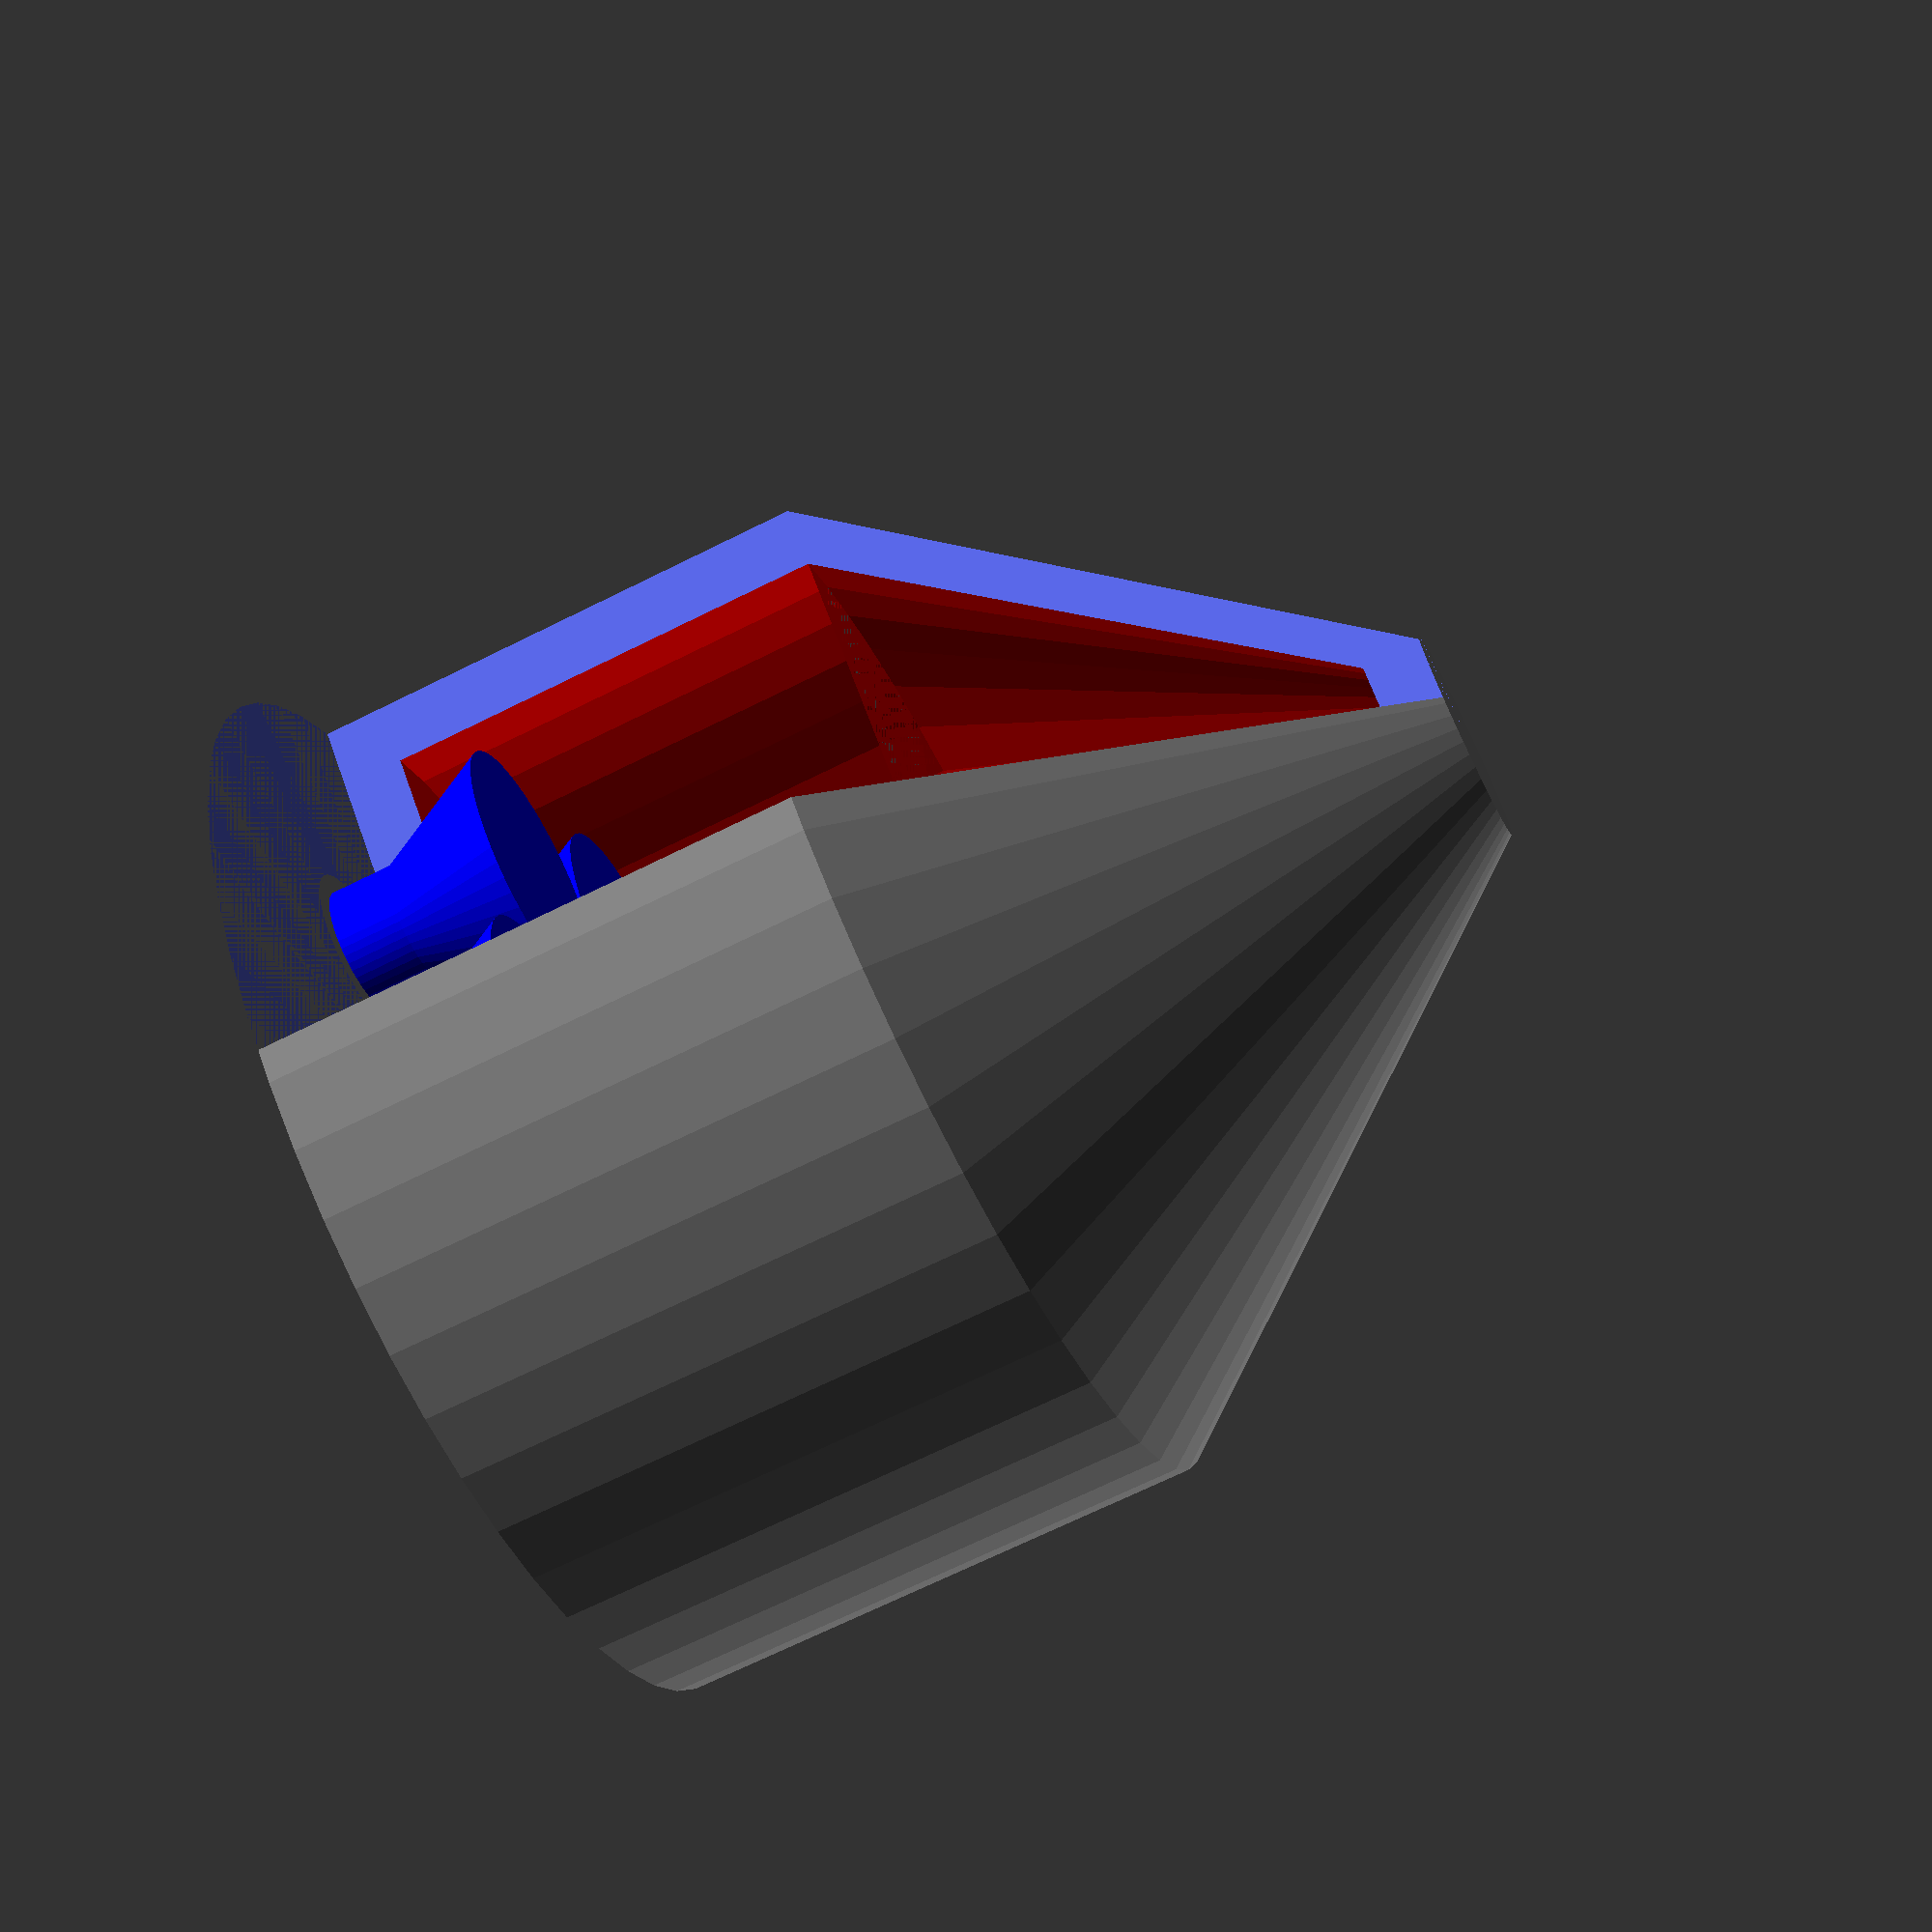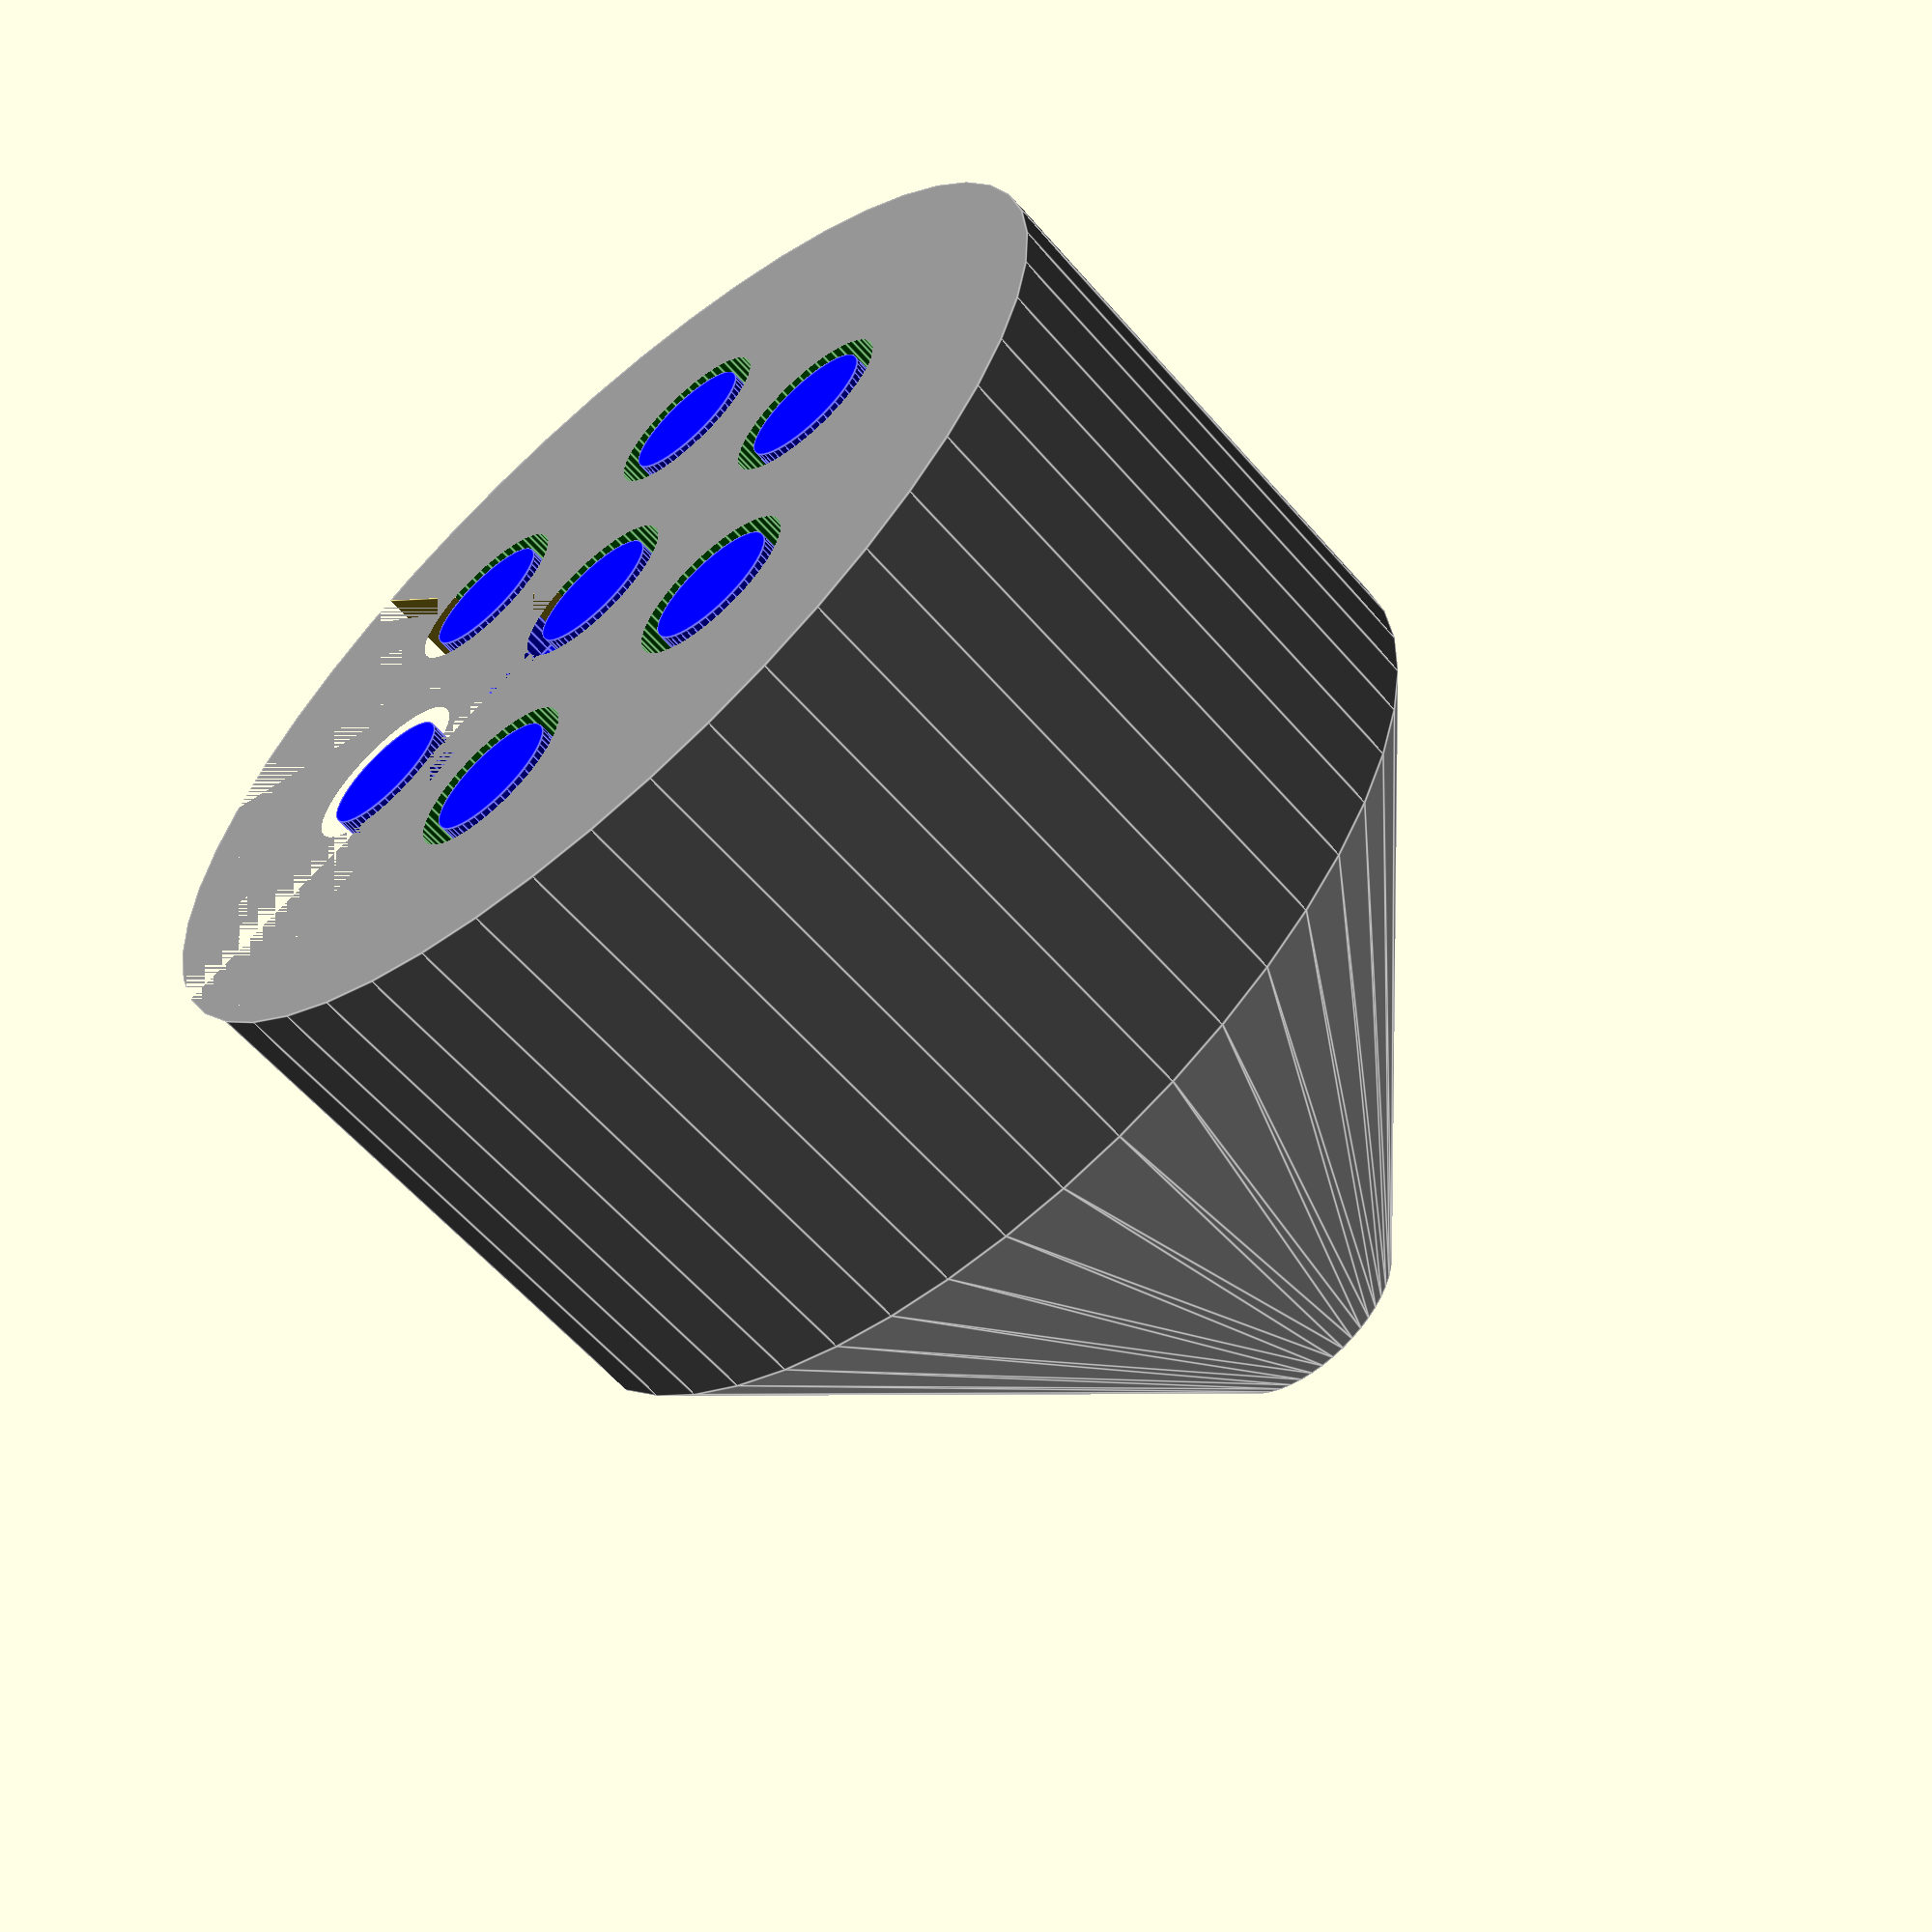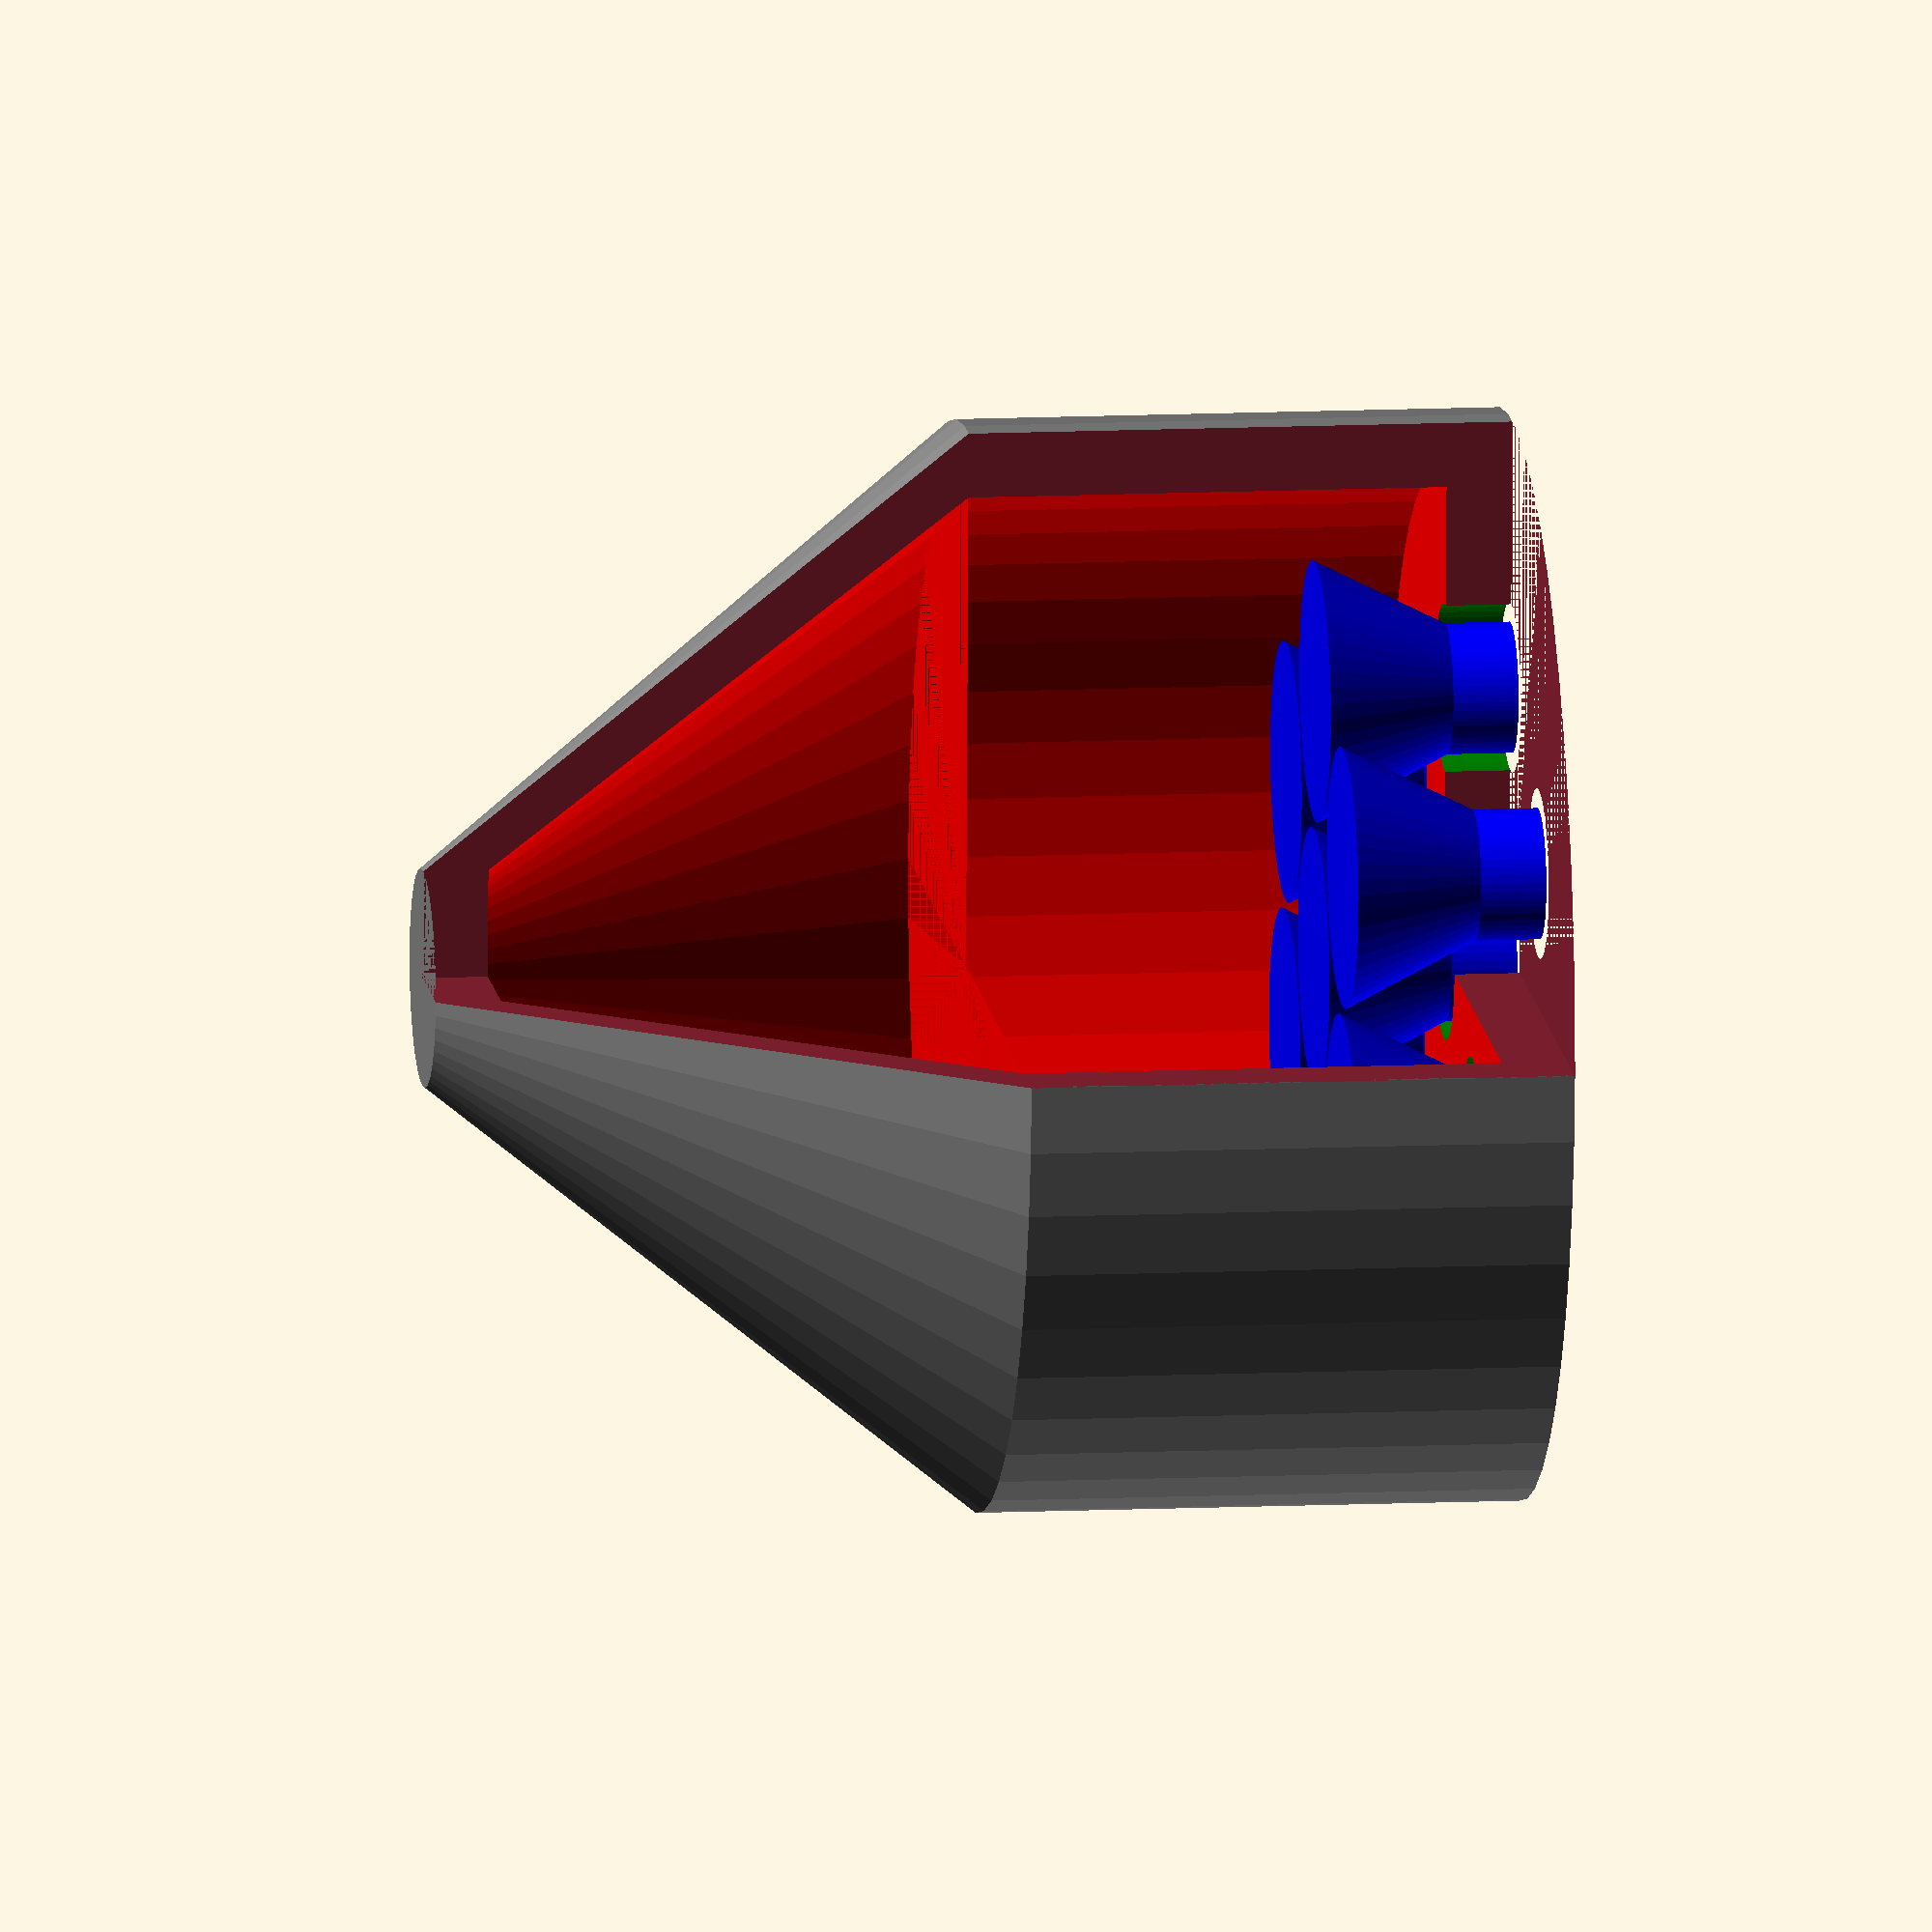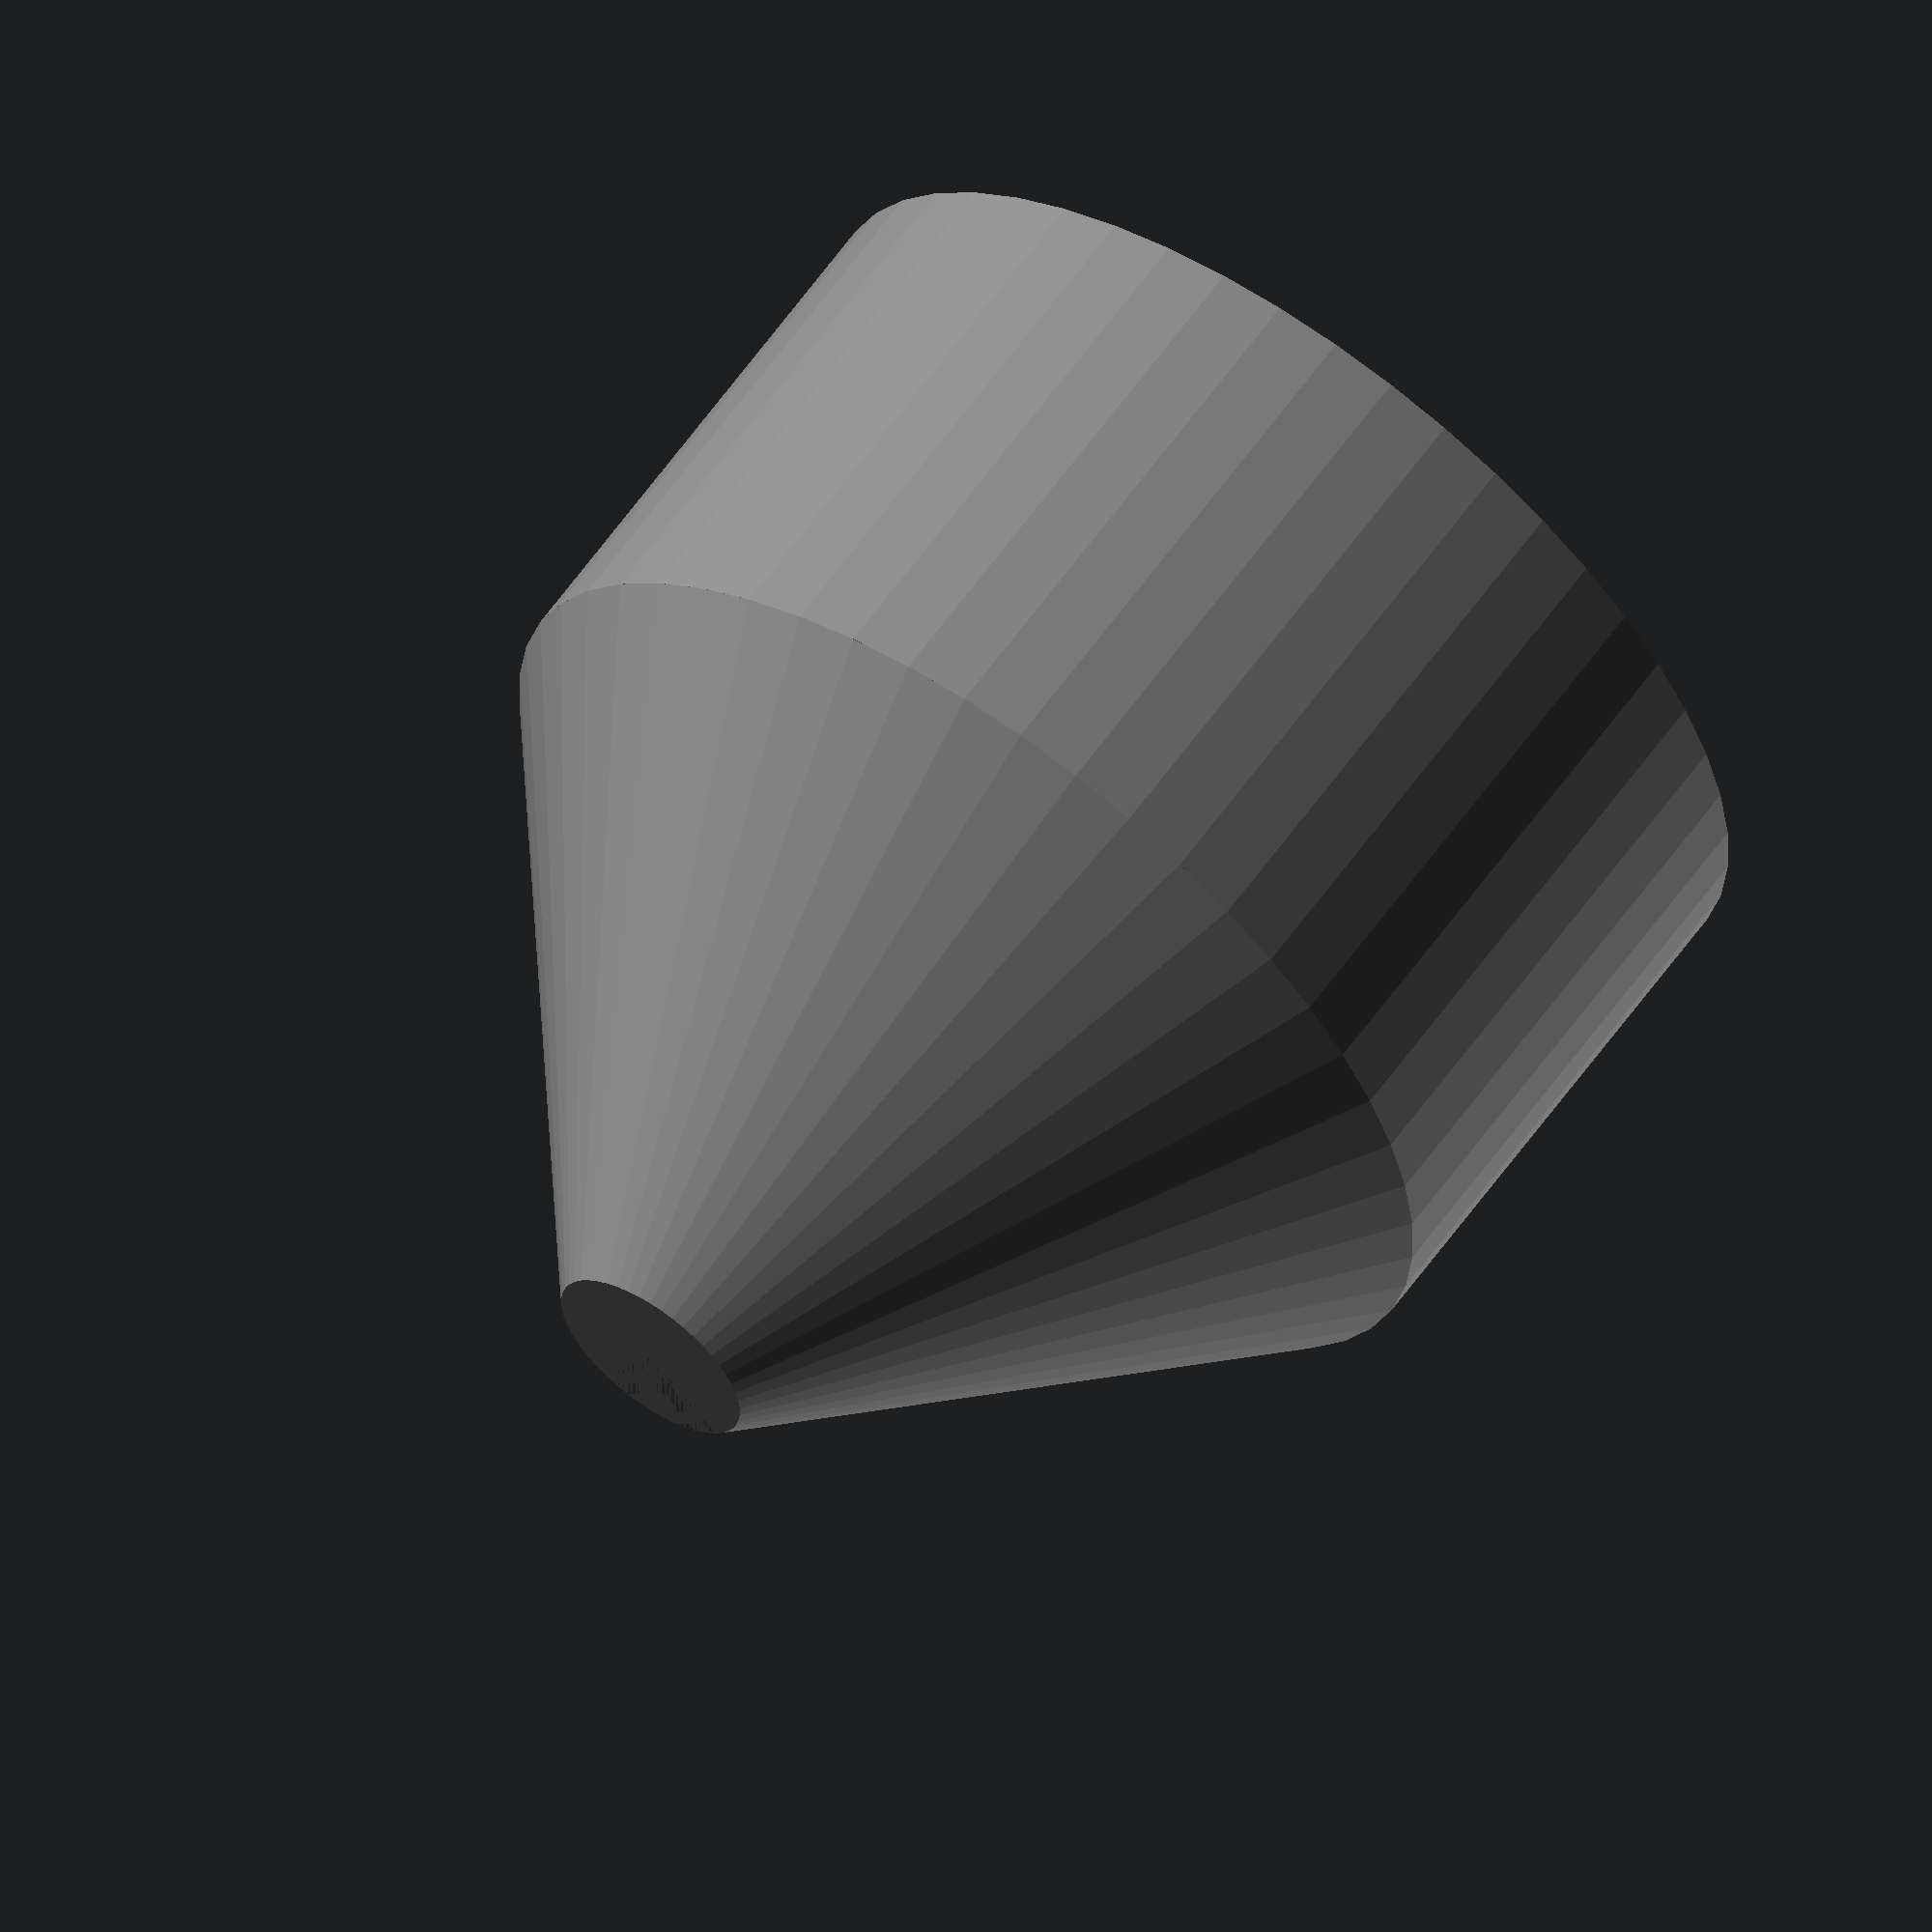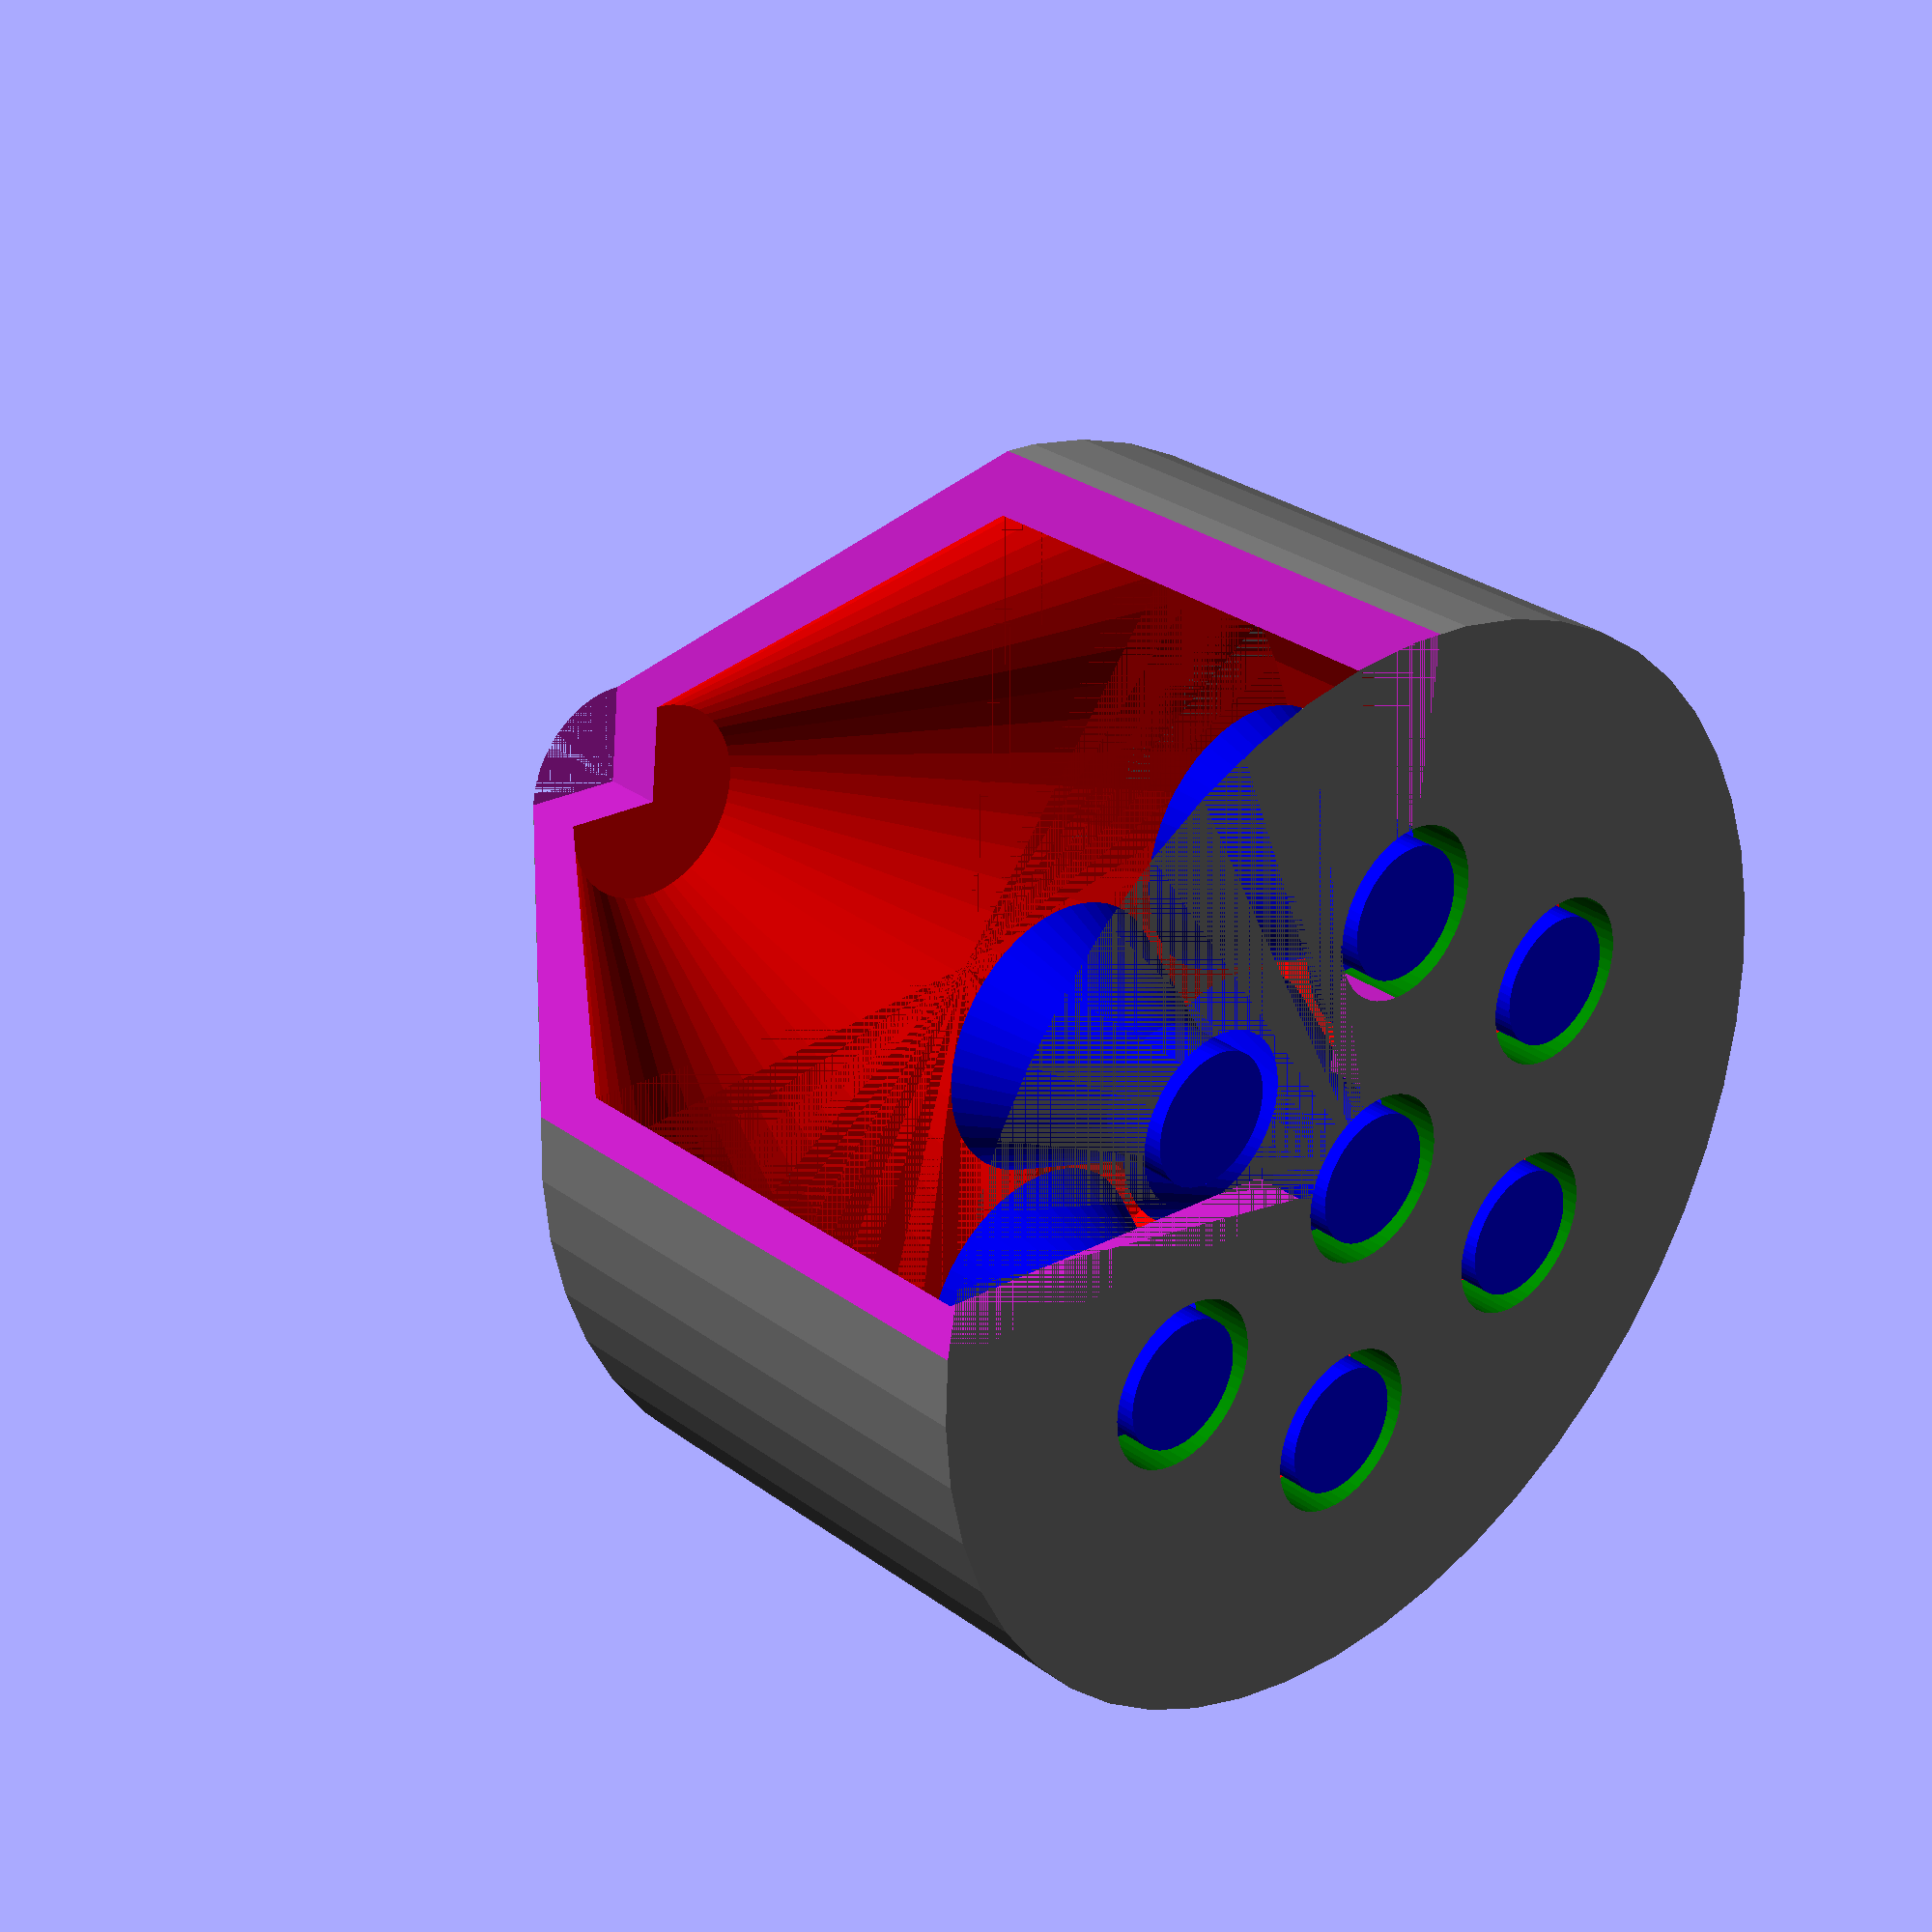
<openscad>
$fn = 50;

shaker_radius = 25;
shaker_height = 25;

handle_radius = 5;
handle_height = 25;

wall_thickness = 3;

bead_radius = 6;

difference()
{
	color("grey") union()
	{
		cylinder(r = shaker_radius, h = shaker_height);
		translate([0,0,shaker_height]) cylinder(r1 = shaker_radius, r2 = handle_radius, h = handle_height);
		$translate([0,0,shaker_height+handle_height]) cylinder(r = handle_radius, h = handle_height);
	}
	
	color("red") union()
	{
		translate([0,0,wall_thickness]) cylinder(r = shaker_radius-wall_thickness, h = shaker_height-wall_thickness);
		translate([0,0,shaker_height]) cylinder(r1 = shaker_radius-wall_thickness, r2 = handle_radius, h = handle_height-wall_thickness);
	}
	
	color("green") union()
	{
		translate([0,0,-wall_thickness]) cylinder(r = bead_radius*0.65, h = 3*wall_thickness);
		
		for(i = [0:5])
		{
			rotate([0,0, i*360/6]) translate([0,shaker_radius/2,-wall_thickness]) cylinder(r = bead_radius*0.65, h = 3*wall_thickness);
		}
	}
	
	cube(size = [shaker_radius, 2*shaker_radius, shaker_height+handle_height]);
}

color("blue") union()
{
	rotate([0,0, i*360/6]) translate([0,0,0]) cylinder(r = bead_radius*0.5, h =  wall_thickness);
		
	rotate([0,0, i*360/6]) translate([0,0,wall_thickness]) cylinder(r1 = bead_radius*0.5, r2 = bead_radius, h =  bead_radius);
	for(i = [0:5])
	{
		rotate([0,0, i*360/6]) translate([0,shaker_radius/2,0]) cylinder(r = bead_radius*0.5, h =  wall_thickness);
		
		rotate([0,0, i*360/6]) translate([0,shaker_radius/2,wall_thickness]) cylinder(r1 = bead_radius*0.5, r2 = bead_radius, h =  bead_radius);
	}
}
</openscad>
<views>
elev=69.7 azim=220.2 roll=296.4 proj=p view=wireframe
elev=60.3 azim=37.4 roll=220.8 proj=p view=edges
elev=169.4 azim=182.4 roll=96.9 proj=o view=wireframe
elev=119.1 azim=313.0 roll=144.8 proj=o view=wireframe
elev=150.0 azim=174.2 roll=43.7 proj=p view=solid
</views>
